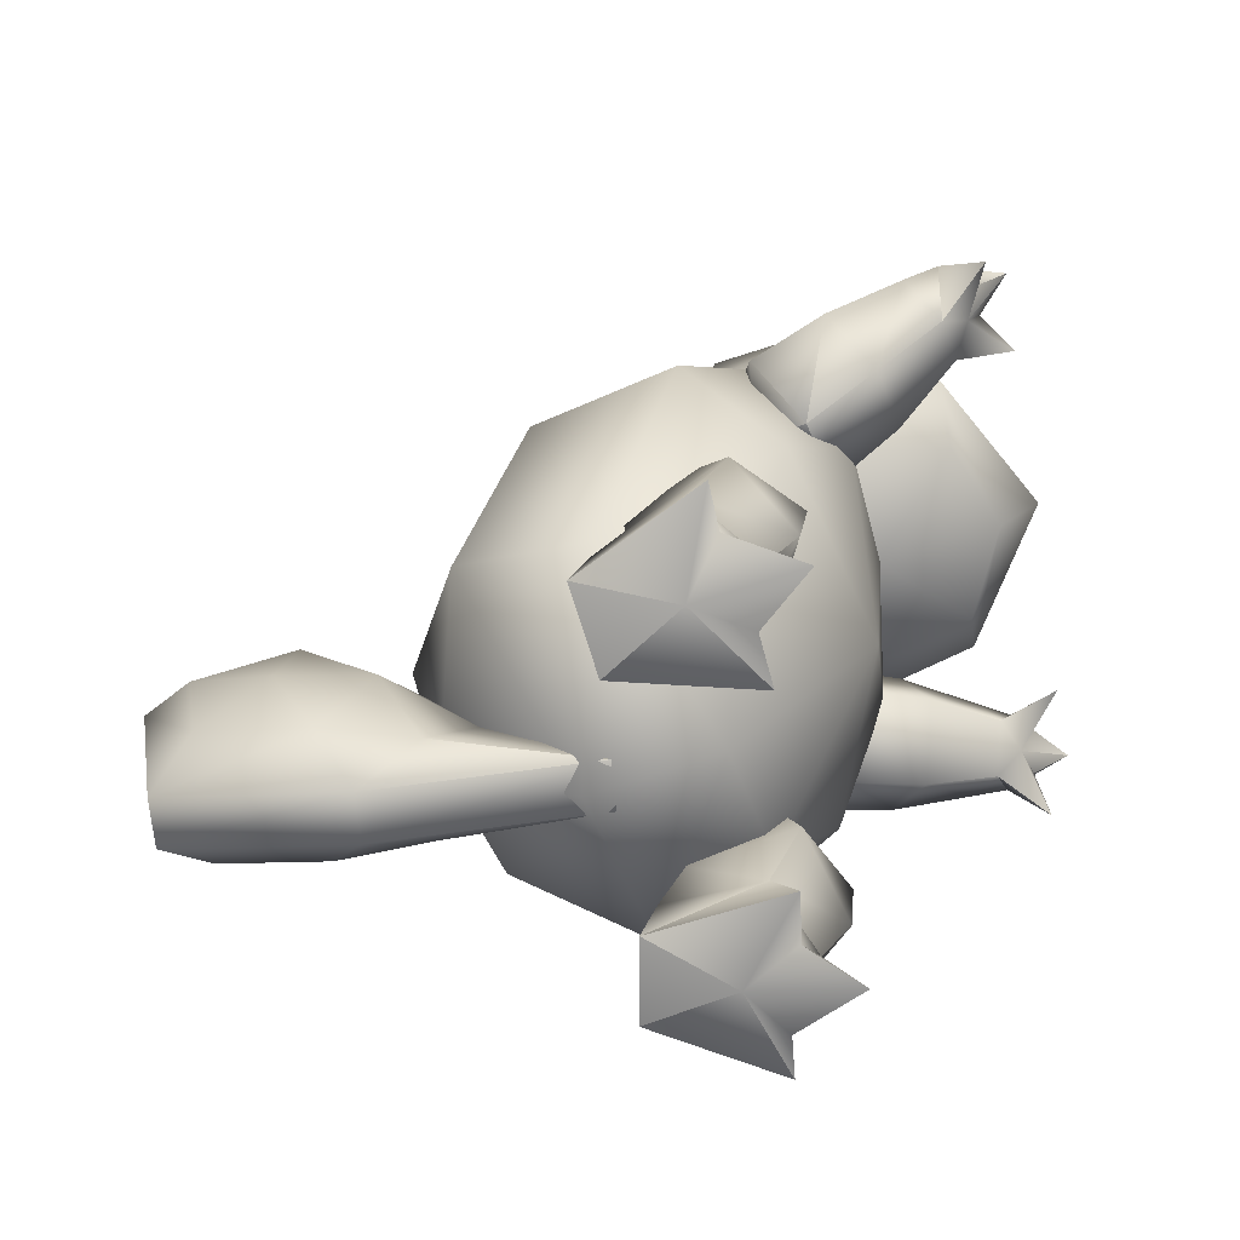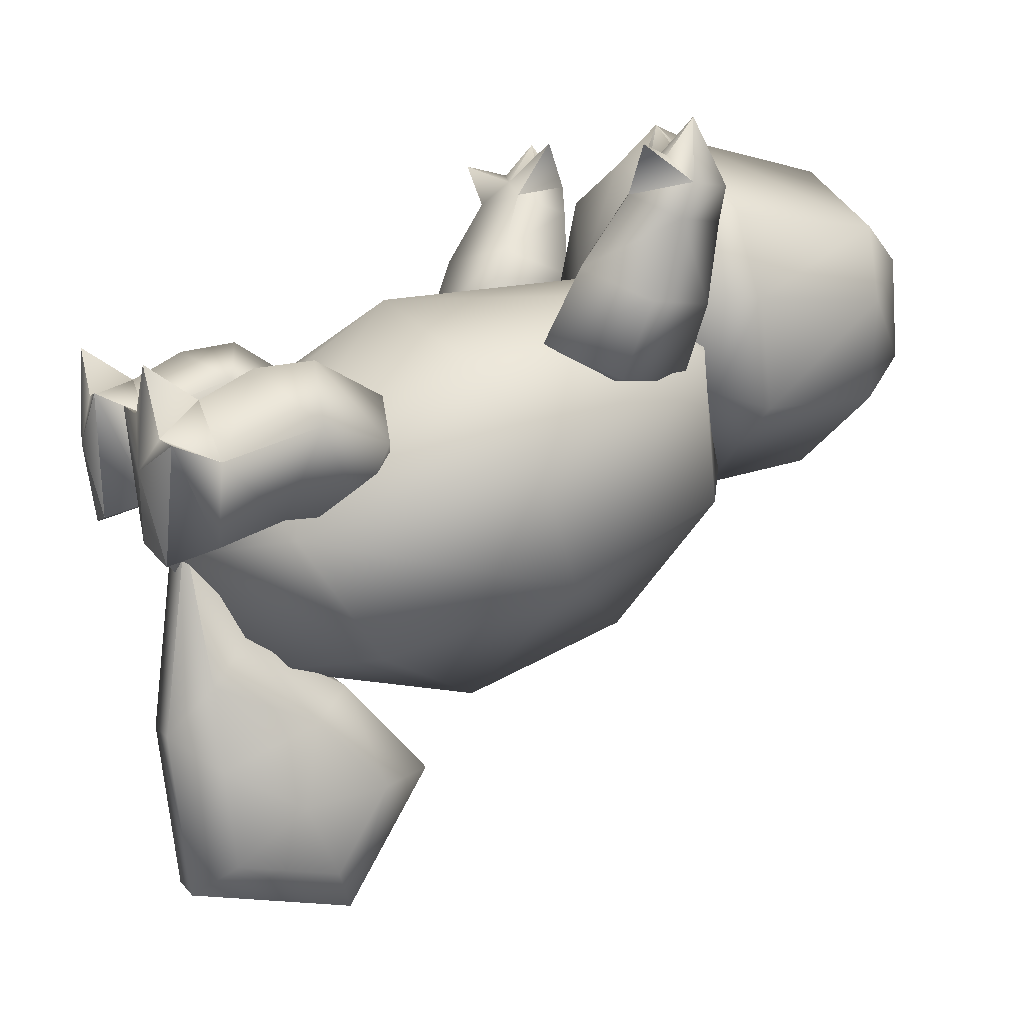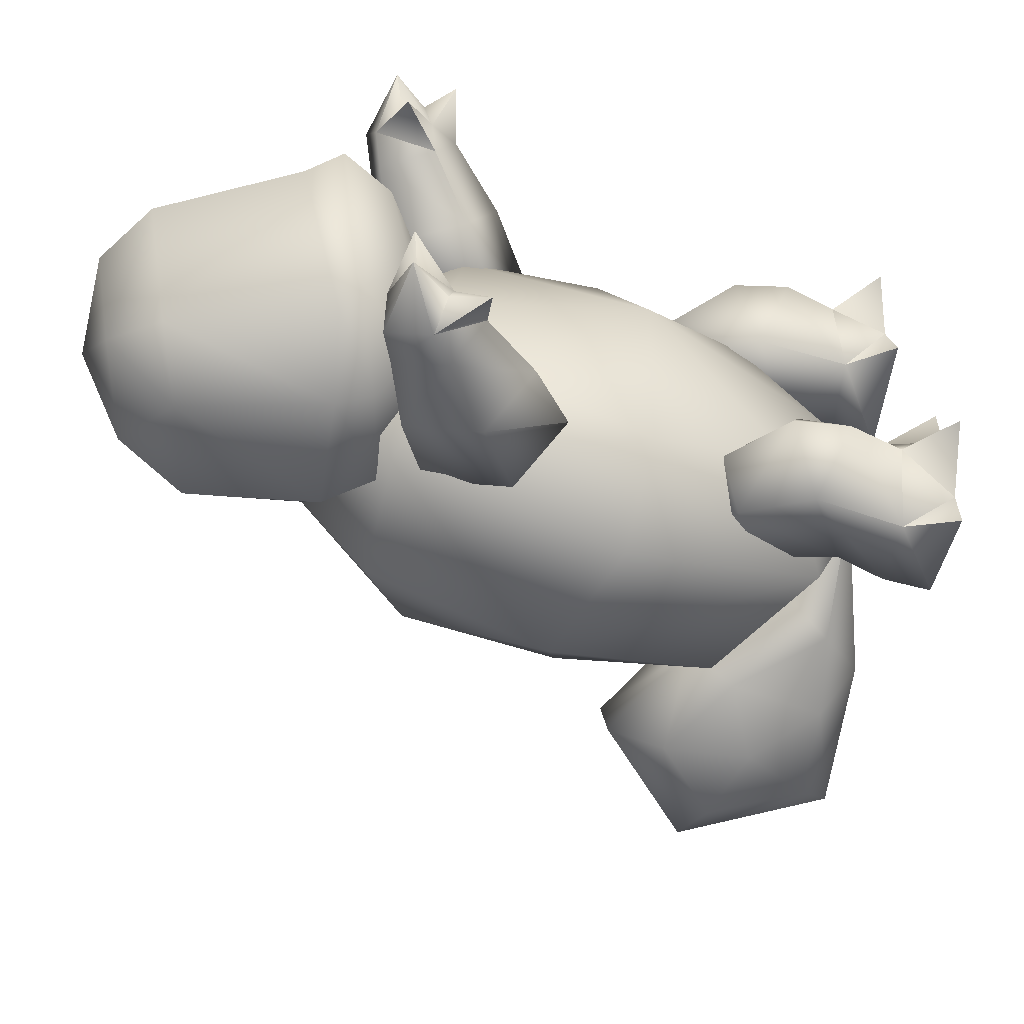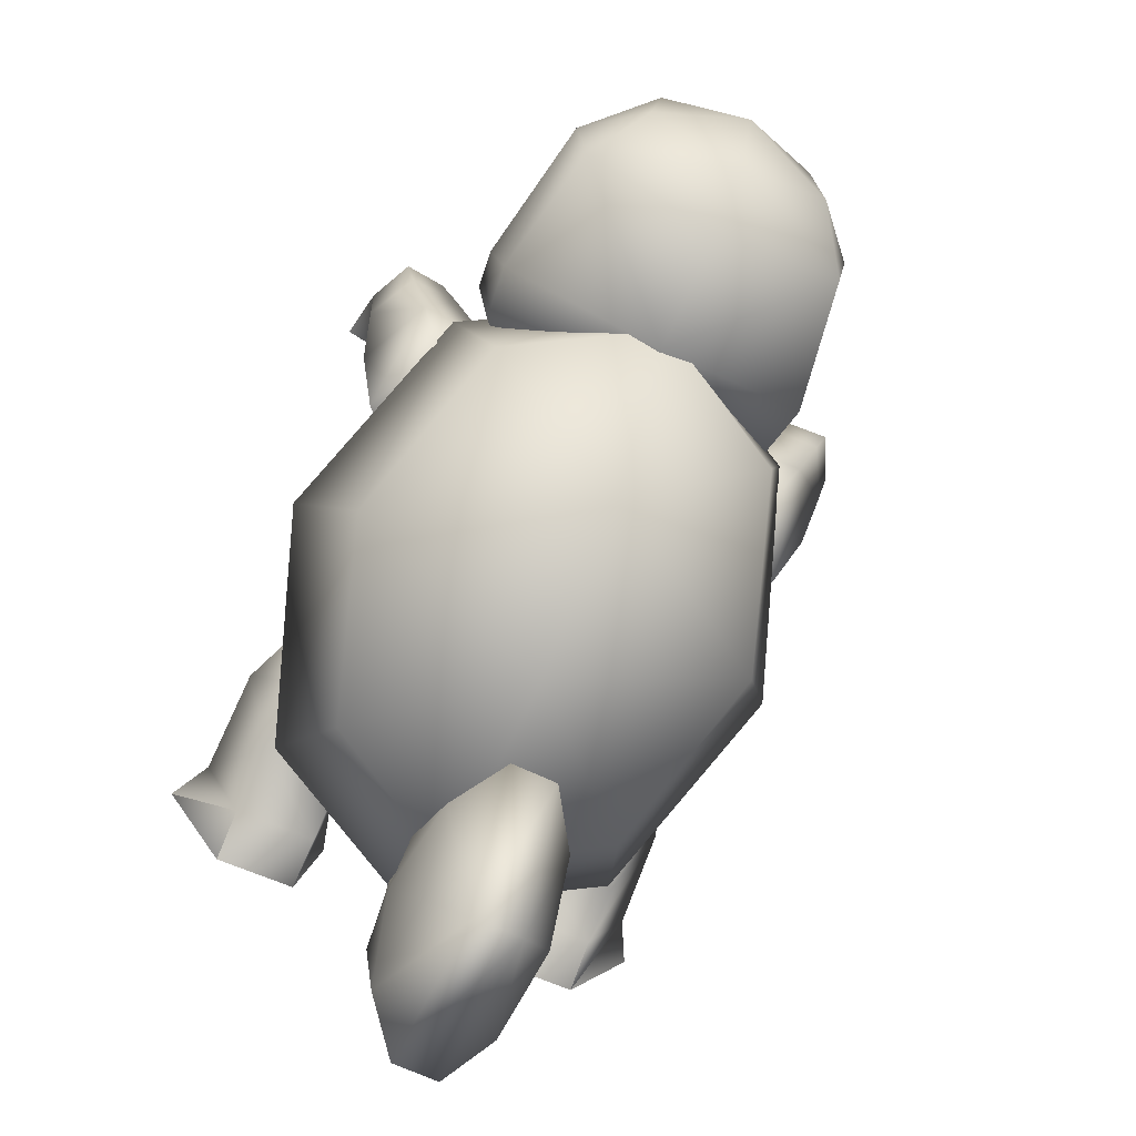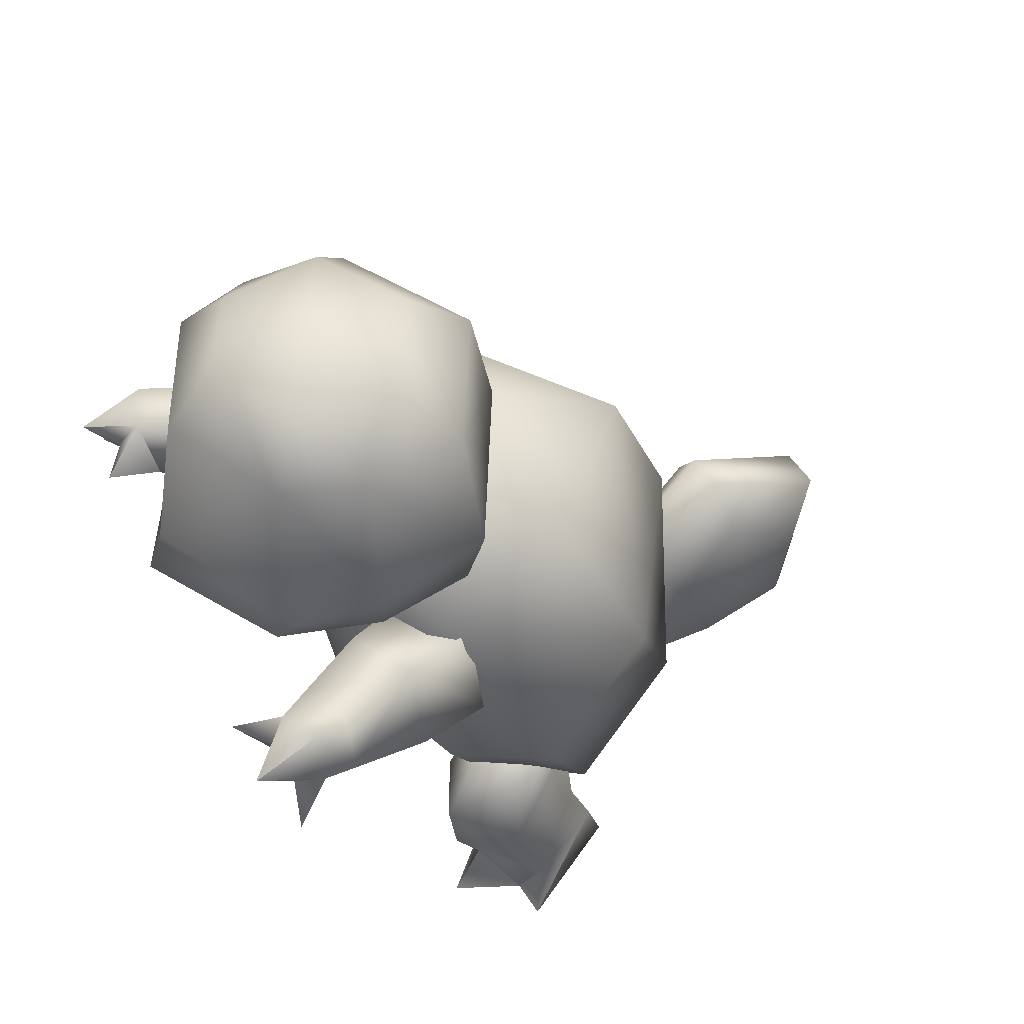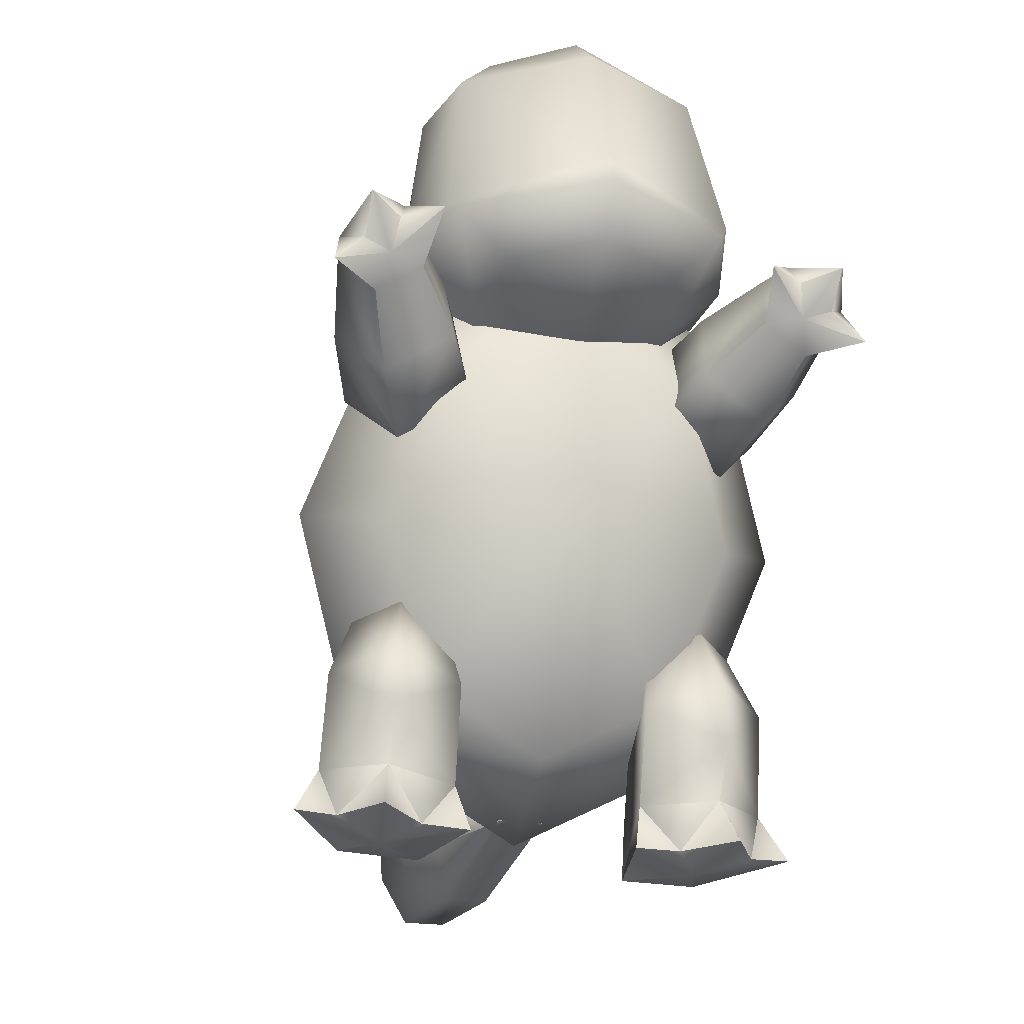
<metadata>
{"format":"obj","ext":"obj","renderer":"f3d","projection":"perspective","resolution":1024,"background":"white","views":[{"elev":-70.6,"azim":-81.2,"up":"+Y"},{"elev":6.2,"azim":69.9,"up":"+Z"},{"elev":29.5,"azim":-95.7,"up":"+Z"},{"elev":-70.8,"azim":156.6,"up":"+Z"},{"elev":53.6,"azim":62.6,"up":"+Y"},{"elev":-28.5,"azim":-14.4,"up":"+Y"}]}
</metadata>
<code>
v 41.85 177.2 -17.35
v 52.84 168.1 27.92
v -1.163 193.3 38.68
v -1.264 198.6 -8.224
v -43.77 175.4 -16.93
v -54.44 165.8 28.44
v 37.51 137.8 45.47
v -0.5275 147.9 50.02
v -38.27 136.2 45.84
v 54.56 41.86 -22.41
v 1.275 14.39 -32.65
v 1.091 29.16 2.659
v 38.73 48.35 9.806
v 53.87 93.4 27.56
v 76.33 105.4 2.64
v -52.73 39.59 -21.89
v -37.05 46.74 10.18
v -53.41 91.13 28.09
v -76.22 102.2 3.383
v 0.3439 84.77 43.91
v 0.7936 47.58 -68.46
v 43.3 70.85 -59.75
v -0.1204 113 -79.95
v 60.3 124.4 -38.64
v -42.33 69.03 -59.34
v -0.7973 162.7 -60.14
v -60.77 121.8 -38.05
v 39.76 177.3 75.45
v 25.24 161.4 74.69
v -0.9662 162.4 85.89
v -1.709 175.7 98.56
v -2.153 187.4 93.76
v -42.5 172.7 74.68
v -26.66 158.4 74.2
v 43.43 184.9 69.79
v 33.52 233.4 66.48
v -3.957 231.8 84.63
v -40.9 229.1 65.79
v -45.19 179.9 68.97
v 0.2211 155.6 18.03
v -29.34 154.3 30.75
v 0.09827 149 49.21
v -46.05 170.7 15.15
v -0.1893 172.6 -6.918
v -1.015 194.4 -15.97
v -49.17 187.6 10.19
v -43.56 227.4 12.27
v -2.596 229 -9.848
v -3.587 246.3 8.725
v -32.22 245.1 24.96
v -4.404 255.8 39.5
v 29.41 157.6 31.3
v 45.02 175.9 16
v 46.79 193.1 11.09
v 37.72 232 13.03
v 24.57 248.4 25.49
v 31.62 158.2 47.82
v 20.71 249.1 55.95
v -4.473 248.1 70.21
v 41.22 232.6 43.57
v 49.99 188.3 44.76
v -29.23 246.2 55.48
v -50.88 171.3 44.6
v -31.54 154.7 47.23
v 49 177 45.54
v -53.32 182.5 43.8
v -48.38 227.5 42.73
v 76.18 153.6 78.25
v 78.63 137.1 88.53
v 69.7 148.1 85.88
v 69.36 156.4 97.06
v 61.38 146.1 82.92
v 59.54 155.4 87.86
v 57.38 164.1 82.69
v 69.78 166.8 77.39
v 67.07 165.9 67.15
v 64.91 138.3 74.78
v 75.25 150.6 67.87
v 52.18 163.5 73.32
v 61.37 165.2 43.23
v 47.87 154.3 95.8
v 58.92 125.9 53.86
v 72.66 143 44.47
v 51.23 146 78.01
v 40.19 161.2 52.14
v 54.09 160.6 20.31
v 38.41 137.3 58.71
v 51.27 117.6 32.01
v 66.14 136.3 21.79
v 43.24 137.6 19.68
v 31.11 155.9 30.07
v 29.05 130 37.25
v -54.69 157.6 18.82
v -66.65 133.4 21.85
v -43.68 134.8 20.5
v -63.01 164.2 40.99
v -52.13 115.9 34.12
v -74.22 142.1 43.63
v -32.13 154.4 29.77
v -42.23 161.5 50.97
v -30.25 129.2 39.14
v -40.61 138.5 59.53
v -60.81 126.2 54.9
v -55.18 165.6 71.41
v -69.79 167.1 64.52
v -54.34 148.6 77.56
v -67.81 140.4 74.47
v -60.8 167 80.49
v -72.96 168.9 74.54
v -64.7 149 82.06
v -82.14 140.2 87.75
v -73.37 160.5 94.98
v -73.15 151.1 84.53
v -79.32 155.8 76.25
v -77.91 151.8 66.2
v -63.14 158.8 86.27
v -51.83 158.7 94.7
v 51.81 61.61 -15.66
v 56.67 38.16 -16.2
v 68.07 46.43 10.84
v 32.55 36.24 -12.01
v 60.29 67.9 5
v 34.44 60.23 -12.64
v 50.83 48.67 28.1
v 43.95 72.91 -4.555
v 32.32 65.67 9.864
v 29.49 43.35 17.55
v 47.79 69.52 17.5
v 69.33 17.48 1.716
v 57.66 19.07 -23.15
v 76.29 2.196 7.128
v 57.66 4.323 -27.74
v 32.97 17.59 -19.3
v 33.45 2.878 -23.96
v 29.64 15.11 7.91
v 51.97 30.79 26.21
v 51.41 15.28 17.61
v 64.04 1.551 8.032
v 53.64 -0.6249 27.79
v 25.95 -0.8093 14.98
v 40.06 -0.01001 13.28
v 49.3 -1.516 -1.982
v -33.3 57.5 -12.17
v -31.38 33.67 -9.665
v -27.98 43.53 19.15
v -55.55 35 -13.49
v -30.91 65.03 9.774
v -50.69 58.45 -14.92
v -49.2 49.64 29.68
v -42.72 70.81 -4.924
v -58.94 66.57 5.333
v -66.64 45.66 13.02
v -46.3 69.45 17.4
v -27.07 15.79 8.611
v -30.08 18.3 -18.6
v -23.96 -0.2094 15.71
v -31 3.593 -23.23
v -54.67 20.51 -22.48
v -55.11 5.755 -27.04
v -66.62 19.34 2.377
v -74.11 4.287 7.808
v -49.05 32.19 26.86
v -48.92 16.65 18.28
v -38.02 1.009 14
v -51.74 0.8445 28.49
v -61.89 3.277 8.724
v -47.17 -0.2613 -1.268
v -0.08106 72.7 -144.8
v 2.226 22.11 -136.2
v 13.19 33.98 -125.8
v 11.75 65.85 -131.1
v -13.77 72.04 -144
v -11.47 21.45 -135.3
v 17.88 54.07 -108.3
v -22.5 32.27 -123.6
v 15.02 29.44 -96.14
v -8.387 13.84 -85.34
v 5.305 14.49 -86.19
v -20.67 27.73 -93.92
v 12.68 81.1 -104.7
v 12.61 27.29 -70.51
v 14.7 58.97 -83.06
v -23.95 64.14 -128.9
v -12.26 96.5 -101.3
v -26.62 51.94 -105.6
v 1.437 97.16 -102.1
v -14.78 25.98 -68.8
v -23.02 79.39 -102.5
v 3.951 70.64 -74.32
v 9.513 38.29 -57.3
v 8.514 19.89 -25.58
v -21 57.26 -80.84
v -11.03 37.3 -56.02
v -5.178 19.23 -24.73
v -9.742 69.98 -73.47
o DrawCall_41
g DrawCall_41
f 2 1 3
f 4 3 1
f 4 5 3
f 6 3 5
f 2 3 7
f 8 7 3
f 8 3 9
f 6 9 3
o DrawCall_42
g DrawCall_42
f 11 10 12
f 13 12 10
f 13 10 14
f 15 14 10
f 11 12 16
f 17 16 12
f 17 18 16
f 19 16 18
f 15 2 14
f 7 14 2
f 19 18 6
f 9 6 18
o DrawCall_43
g DrawCall_43
f 12 13 20
f 13 14 20
f 17 12 20
f 14 7 20
f 18 17 20
f 7 8 20
f 8 9 20
f 9 18 20
o DrawCall_44
g DrawCall_44
f 22 21 23
f 24 22 23
f 22 24 10
f 21 22 11
f 10 11 22
f 15 10 24
f 21 25 23
f 21 11 25
f 23 26 24
f 1 24 26
f 15 24 2
f 16 25 11
f 25 27 23
f 1 2 24
f 4 1 26
f 25 16 27
f 5 26 27
f 4 26 5
f 19 27 16
f 5 27 6
f 19 6 27
f 23 27 26
o DrawCall_45
g DrawCall_45
f 29 28 30
f 31 30 28
f 31 28 32
f 31 33 30
f 34 30 33
f 31 32 33
o DrawCall_46
g DrawCall_46
f 28 35 32
f 36 32 35
f 37 32 36
f 37 38 32
f 38 39 32
f 33 32 39
o DrawCall_47
g DrawCall_47
f 41 40 42
f 40 41 43
f 44 40 43
f 44 43 45
f 43 46 45
f 45 46 47
f 48 45 47
f 48 47 49
f 47 50 49
f 49 50 51
f 40 52 42
f 44 53 40
f 53 52 40
f 54 53 45
f 53 44 45
f 54 45 55
f 45 48 55
f 48 49 55
f 49 56 55
f 56 49 51
f 52 57 42
f 58 56 51
f 59 58 51
f 58 59 36
f 36 60 58
f 61 60 36
f 35 61 36
f 59 37 36
f 59 62 37
f 62 38 37
f 62 59 51
f 43 41 63
f 41 64 63
f 34 64 42
f 30 34 42
f 29 30 42
f 29 42 57
f 28 29 57
f 65 28 57
f 65 57 52
f 53 65 52
f 65 53 61
f 53 54 61
f 61 54 60
f 54 55 60
f 55 56 60
f 56 58 60
f 28 65 35
f 65 61 35
f 41 42 64
f 63 64 33
f 33 39 63
f 39 66 63
f 64 34 33
f 63 66 43
f 66 46 43
f 66 67 46
f 67 47 46
f 47 67 50
f 62 50 67
f 50 62 51
f 38 62 67
f 39 38 66
f 38 67 66
o DrawCall_48
g DrawCall_48
f 69 68 70
f 71 70 68
f 71 72 70
f 69 70 72
f 71 73 72
f 71 74 73
f 74 71 75
f 75 76 74
f 69 72 77
f 69 77 68
f 78 68 77
f 76 79 74
f 76 80 79
f 81 73 74
f 81 72 73
f 78 77 82
f 83 78 82
f 84 77 72
f 79 84 74
f 81 74 84
f 81 84 72
f 80 85 79
f 80 86 85
f 84 87 77
f 83 82 88
f 89 83 88
f 87 84 79
f 87 82 77
f 85 87 79
f 89 90 86
f 86 91 85
f 88 90 89
f 86 90 91
f 87 92 82
f 92 88 82
f 92 87 85
f 91 92 85
f 92 90 88
f 91 90 92
f 89 86 80
f 75 71 68
f 68 78 75
f 78 76 75
f 76 78 80
f 78 83 80
f 83 89 80
o DrawCall_49
g DrawCall_49
f 94 93 95
f 93 94 96
f 97 94 95
f 94 97 98
f 94 98 96
f 93 99 95
f 93 96 100
f 101 97 95
f 99 93 100
f 99 101 95
f 99 100 101
f 101 102 97
f 102 103 97
f 100 96 104
f 96 105 104
f 100 102 101
f 100 104 102
f 102 106 103
f 106 107 103
f 104 105 108
f 105 109 108
f 104 106 102
f 106 110 107
f 111 107 110
f 108 109 112
f 104 108 106
f 112 113 110
f 111 113 114
f 115 107 114
f 112 110 116
f 112 116 108
f 117 106 108
f 117 116 110
f 117 108 116
f 98 115 96
f 115 105 96
f 115 114 105
f 114 109 105
f 98 103 115
f 97 103 98
f 103 107 115
f 109 114 112
f 111 114 107
f 112 114 113
f 111 110 113
f 117 110 106
o DrawCall_50
g DrawCall_50
f 119 118 120
f 119 121 118
f 118 122 120
f 121 123 118
f 120 122 124
f 122 118 125
f 118 123 125
f 126 123 121
f 127 126 121
f 122 128 124
f 128 122 125
f 123 126 125
f 128 126 127
f 124 128 127
f 126 128 125
f 119 120 129
f 130 119 129
f 130 129 131
f 132 130 131
f 130 132 133
f 132 134 133
f 130 133 119
f 135 133 134
f 133 135 121
f 135 127 121
f 133 121 119
f 120 136 129
f 137 136 135
f 137 138 129
f 131 129 138
f 124 136 120
f 127 135 136
f 139 138 137
f 140 135 134
f 137 129 136
f 137 135 141
f 139 137 141
f 140 141 135
f 124 127 136
f 132 131 142
f 134 132 142
f 131 138 142
f 140 134 142
f 138 139 142
f 139 141 142
f 141 140 142
o DrawCall_52
g DrawCall_52
f 144 143 145
f 144 146 143
f 143 147 145
f 146 148 143
f 145 147 149
f 143 150 147
f 148 150 143
f 151 148 146
f 152 151 146
f 147 153 149
f 151 152 149
f 153 151 149
f 153 150 151
f 151 150 148
f 147 150 153
f 144 145 154
f 155 144 154
f 155 154 156
f 157 155 156
f 155 157 158
f 157 159 158
f 155 158 144
f 160 158 159
f 161 160 159
f 152 146 158
f 160 152 158
f 158 146 144
f 145 162 154
f 163 154 162
f 163 162 160
f 152 160 162
f 163 164 154
f 156 154 164
f 165 164 163
f 163 160 166
f 165 163 166
f 161 166 160
f 149 162 145
f 149 152 162
f 156 167 157
f 157 167 159
f 167 156 164
f 159 167 161
f 165 167 164
f 167 165 166
f 161 167 166
o DrawCall_54
g DrawCall_54
f 169 168 170
f 168 171 170
f 168 169 172
f 169 173 172
f 170 171 174
f 173 175 172
f 169 170 176
f 173 169 177
f 178 169 176
f 176 170 174
f 179 175 173
f 169 178 177
f 171 168 180
f 171 180 174
f 177 179 173
f 181 178 176
f 182 176 174
f 175 183 172
f 176 182 181
f 180 182 174
f 172 184 168
f 183 175 185
f 168 186 180
f 175 179 185
f 187 179 177
f 183 188 172
f 184 186 168
f 182 180 189
f 188 183 185
f 188 184 172
f 180 186 189
f 189 190 182
f 191 181 190
f 179 187 192
f 190 193 191
f 193 194 191
f 195 189 186
f 184 195 186
f 195 192 193
f 187 193 192
f 195 184 188
f 191 178 181
f 177 178 194
f 182 190 181
f 179 192 185
f 194 187 177
f 178 191 194
f 192 188 185
f 190 189 193
f 192 195 188
f 194 193 187
f 189 195 193

</code>
